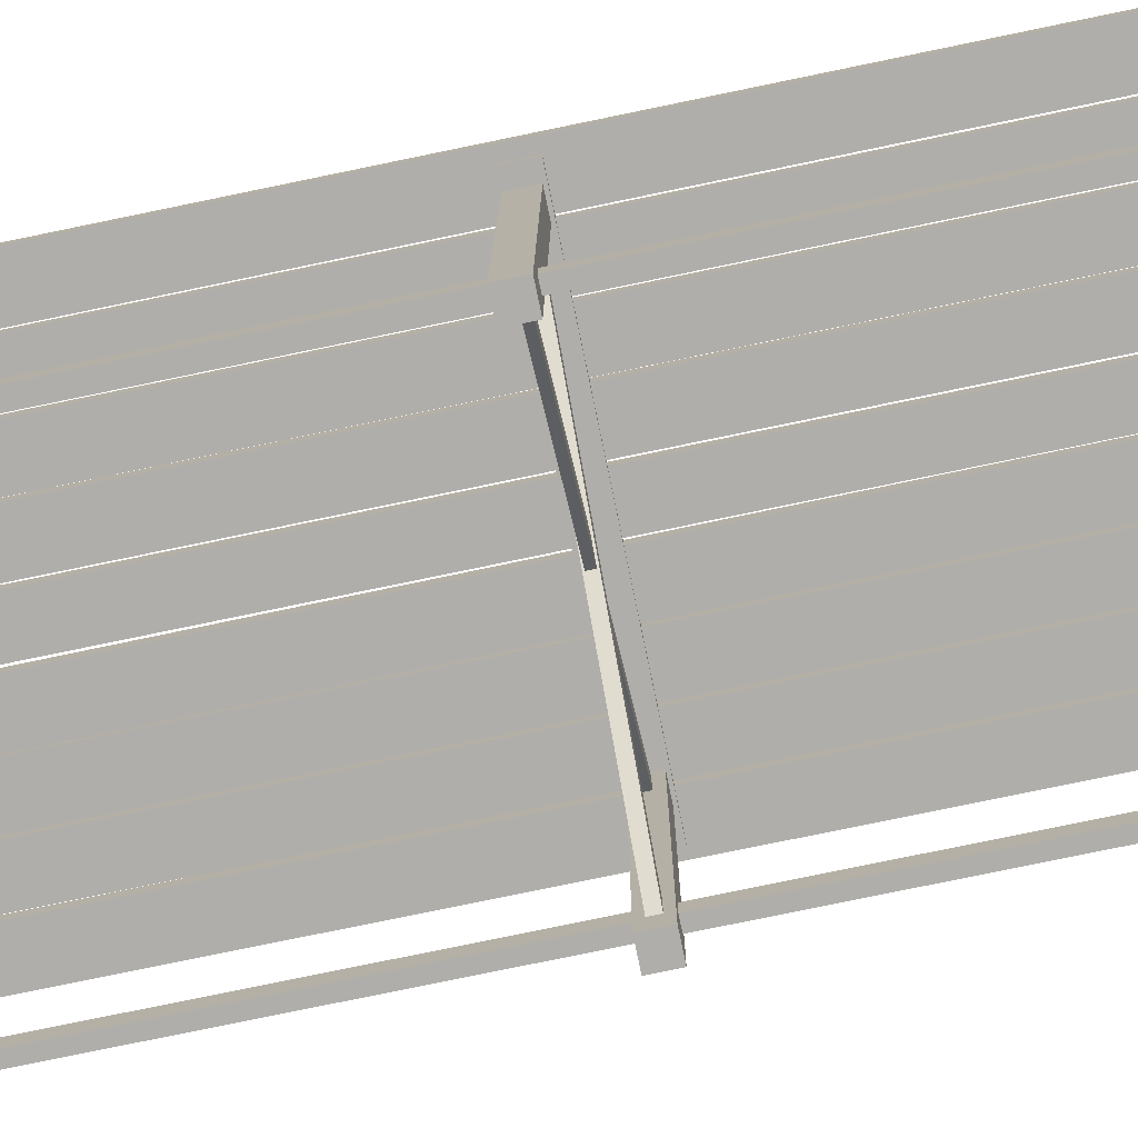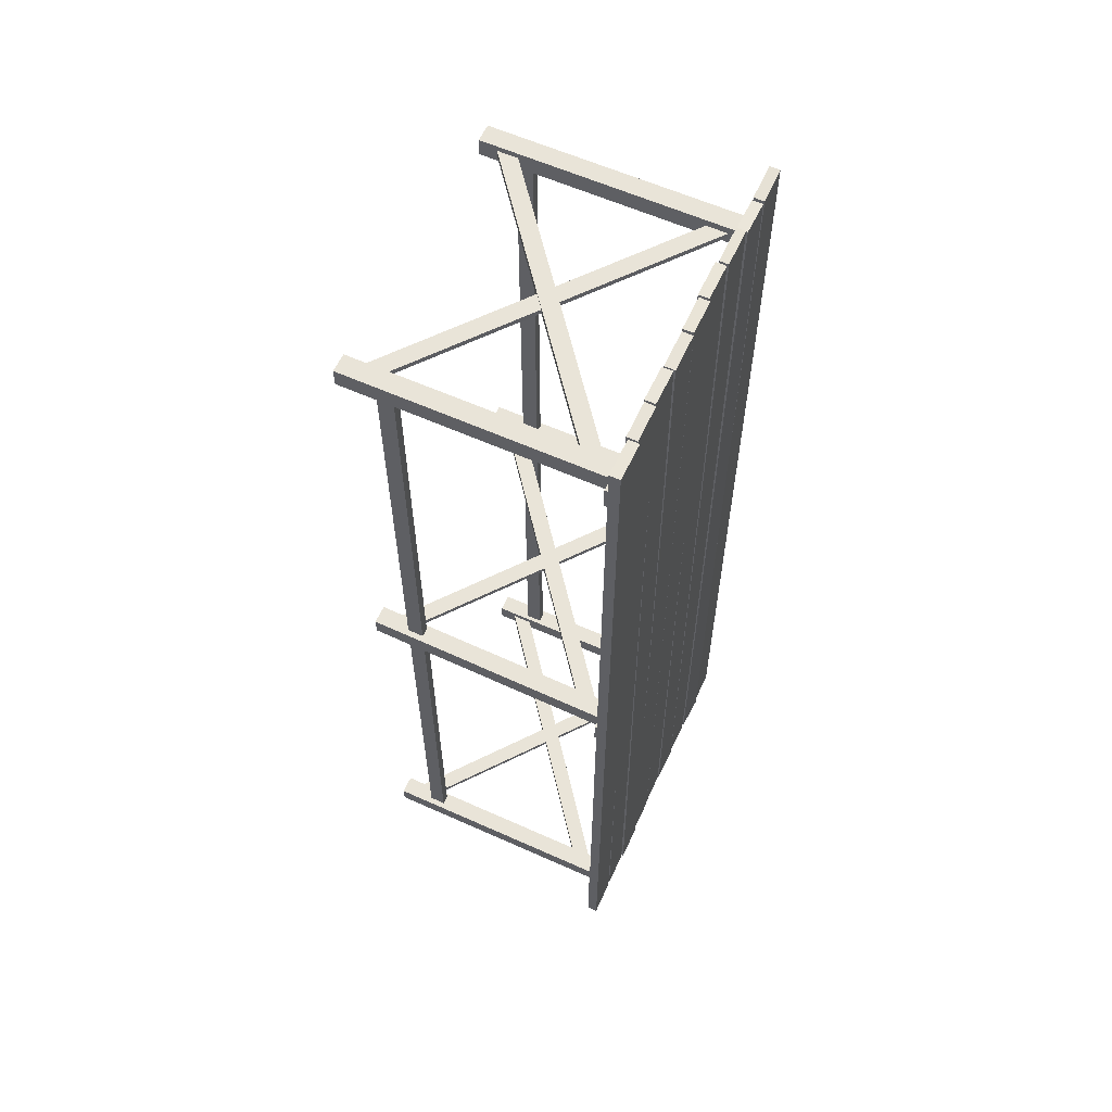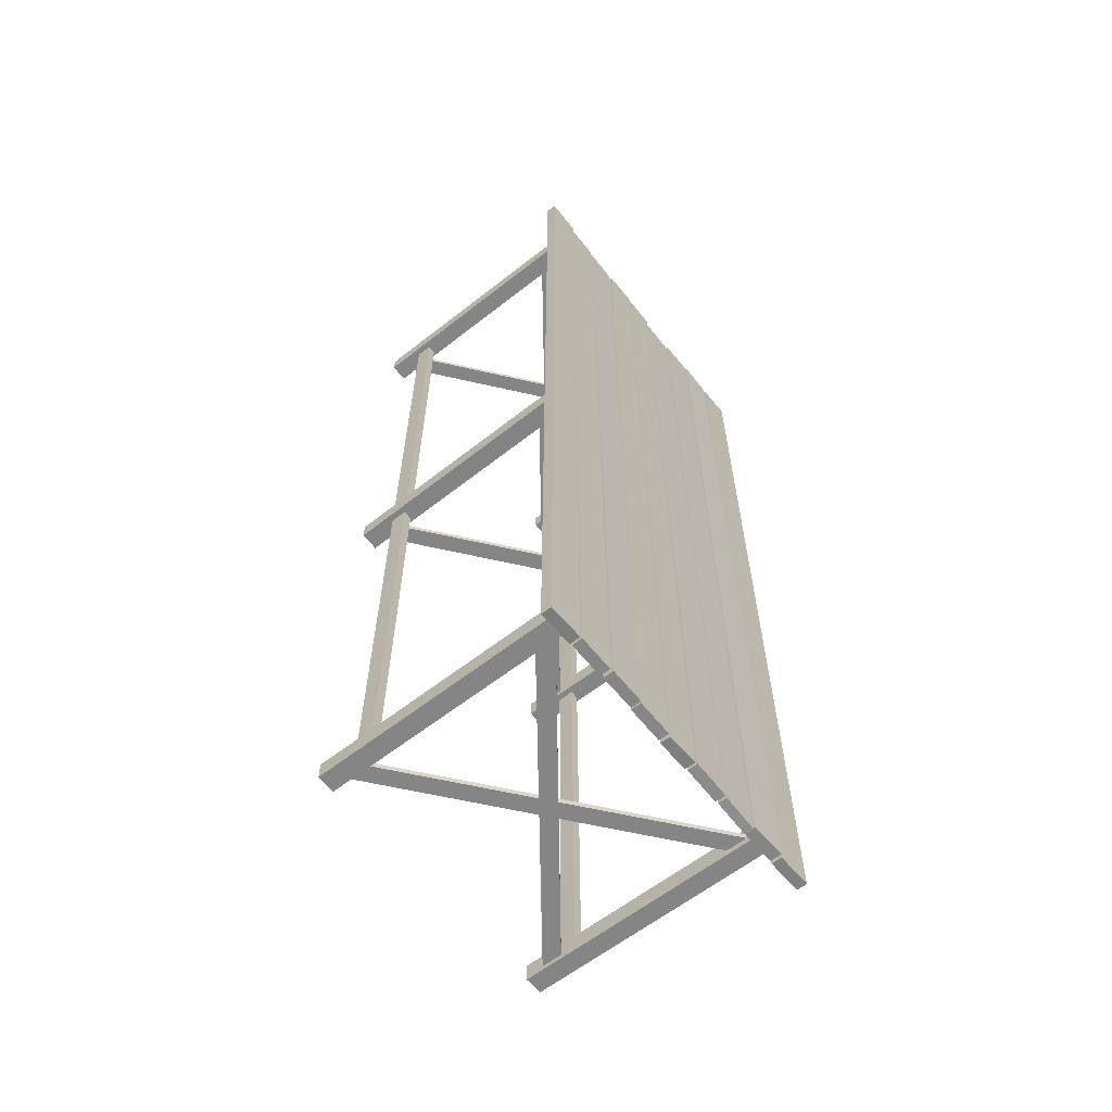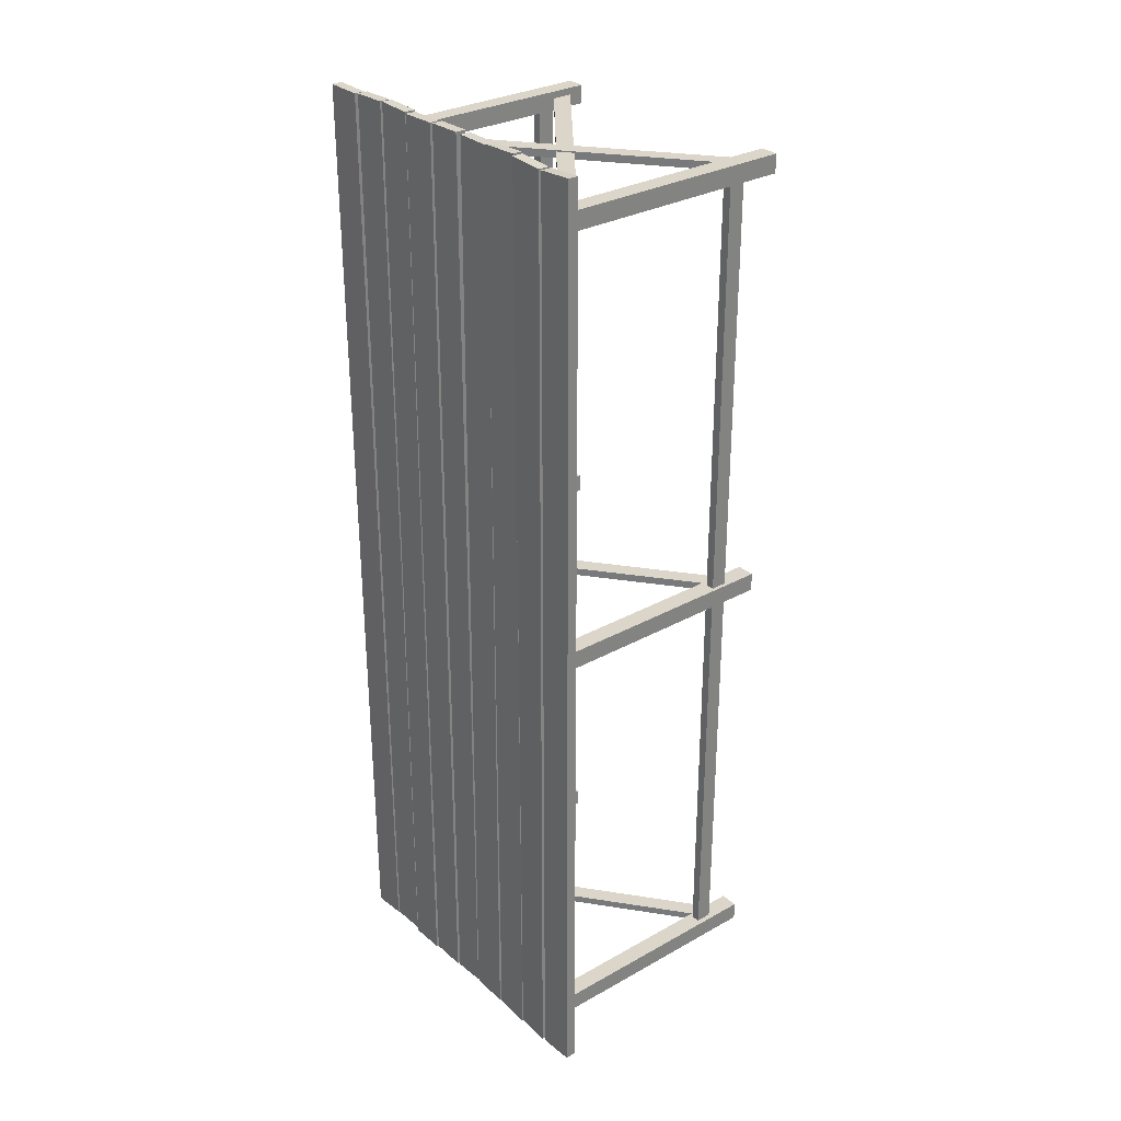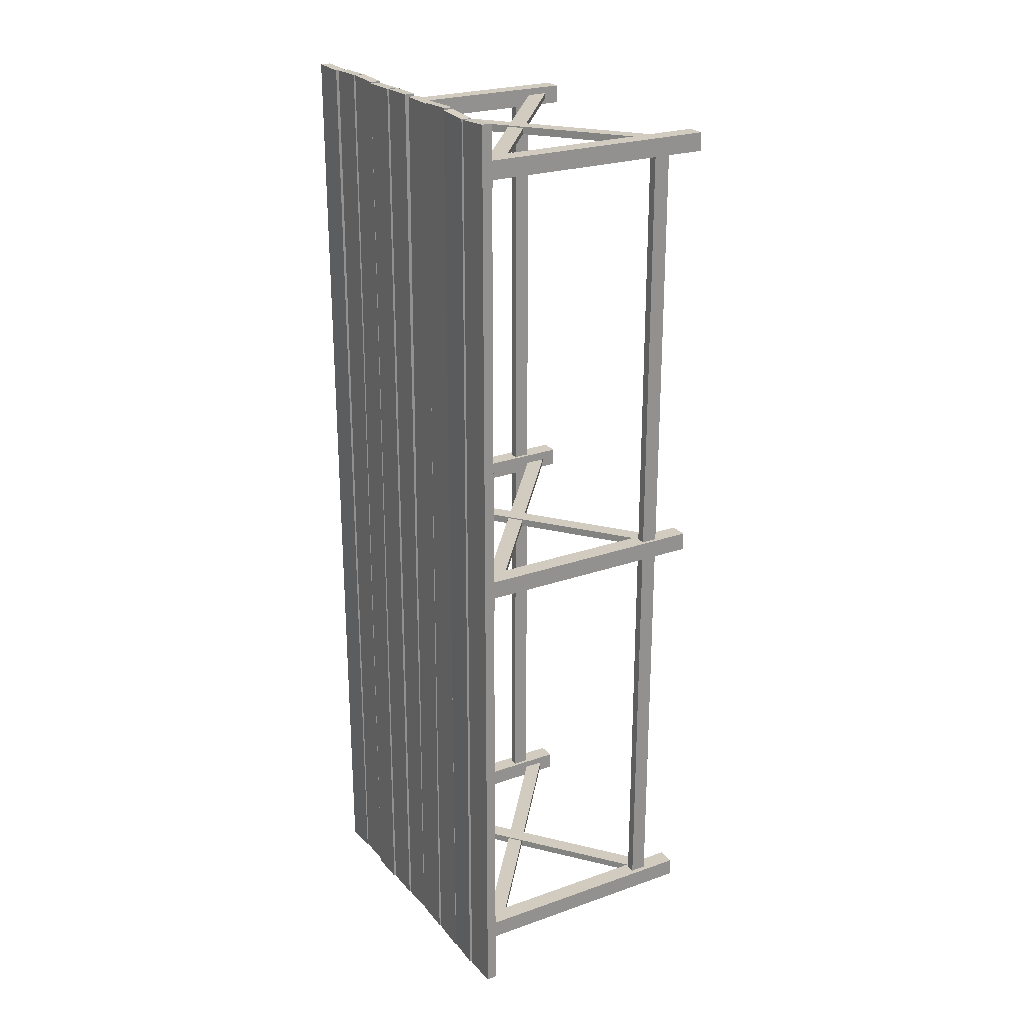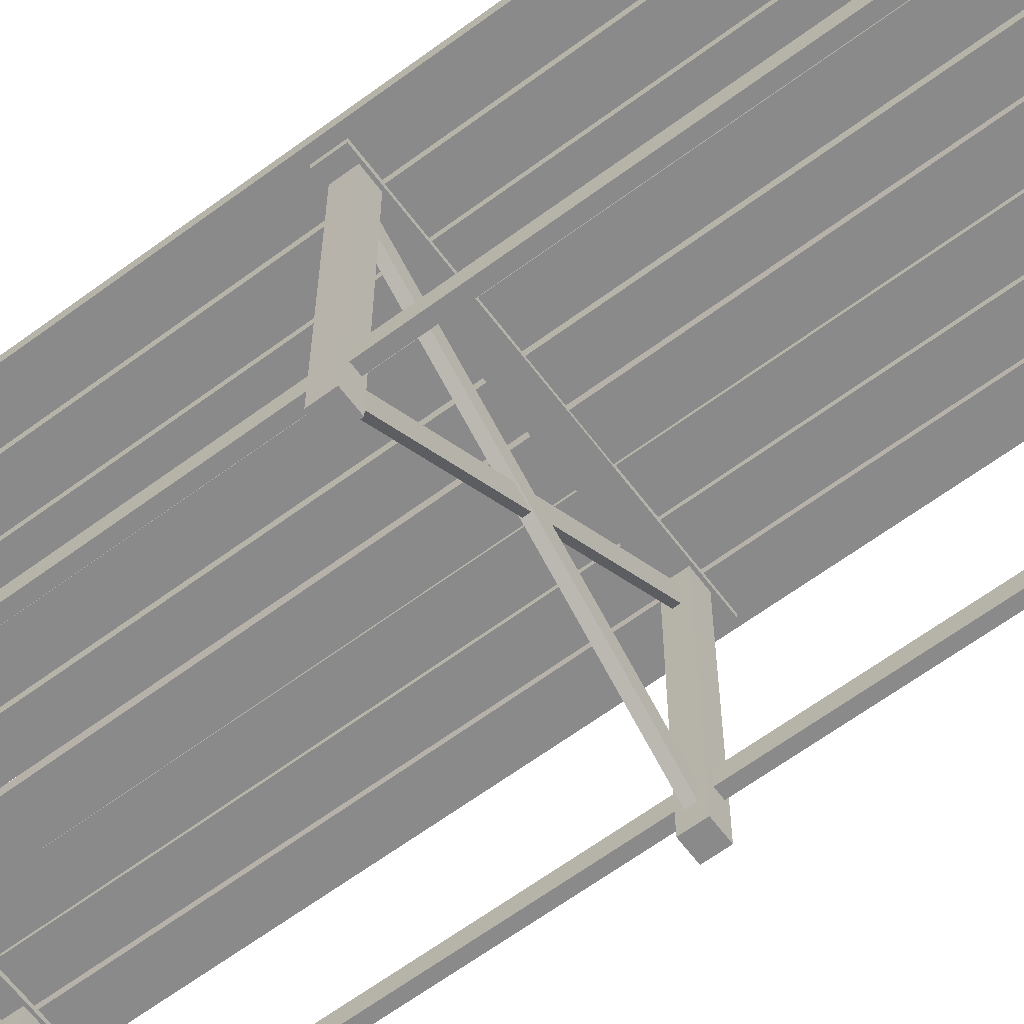
<metadata>
{"format":"obj","ext":"obj","renderer":"f3d","projection":"perspective","resolution":1024,"background":"white","views":[{"elev":-77.8,"azim":101.7,"up":"+Y"},{"elev":60.0,"azim":114.7,"up":"+Z"},{"elev":-61.7,"azim":128.5,"up":"+Z"},{"elev":29.9,"azim":-129.3,"up":"+Z"},{"elev":24.2,"azim":-120.3,"up":"+Z"},{"elev":-63.5,"azim":126.8,"up":"+Y"}]}
</metadata>
<code>
o large_desk_02:Mesh_Untitled.001
v -1.399 -0.01655 4.245
v -1.22 -0.01655 4.245
v -1.22 2.43 4.245
v -1.399 2.43 4.245
v -1.399 2.43 4.066
v -1.22 2.43 4.066
v -1.22 -0.01655 4.066
v -1.399 -0.01655 4.066
v 1.248 -0.01654 -4.13
v 1.427 -0.01654 -4.13
v 1.427 2.43 -4.13
v 1.248 2.43 -4.13
v 1.248 2.43 -4.309
v 1.427 2.43 -4.309
v 1.427 -0.01654 -4.309
v 1.248 -0.01654 -4.309
v -1.399 -0.01654 -4.13
v -1.22 -0.01654 -4.13
v -1.22 2.43 -4.13
v -1.399 2.43 -4.13
v -1.399 2.43 -4.309
v -1.22 2.43 -4.309
v -1.22 -0.01654 -4.309
v -1.399 -0.01654 -4.309
v 1.391 2.17 4.191
v 1.294 2.295 4.191
v -1.364 0.244 4.191
v -1.267 0.1185 4.191
v -1.267 0.1185 4.118
v -1.364 0.244 4.118
v 1.294 2.295 4.118
v 1.391 2.17 4.118
v 1.391 2.17 -4.191
v 1.294 2.295 -4.191
v -1.364 0.244 -4.191
v -1.267 0.1185 -4.191
v -1.267 0.1185 -4.264
v -1.364 0.244 -4.264
v 1.294 2.295 -4.264
v 1.391 2.17 -4.264
v 1.28 0.1021 -4.202
v 1.378 0.2262 -4.202
v -1.253 2.311 -4.202
v -1.351 2.187 -4.202
v -1.351 2.187 -4.253
v -1.253 2.311 -4.253
v 1.378 0.2262 -4.253
v 1.28 0.1021 -4.253
v -1.58 2.392 4.265
v 1.559 2.392 4.265
v 1.559 2.474 4.265
v -1.58 2.474 4.265
v 1.559 2.474 4.043
v -1.58 2.474 4.043
v -1.58 2.392 4.043
v 1.559 2.392 4.043
v -1.58 2.392 -4.111
v 1.559 2.392 -4.111
v 1.559 2.474 -4.111
v -1.58 2.474 -4.111
v 1.559 2.474 -4.334
v -1.58 2.474 -4.334
v 1.559 2.392 -4.334
v -1.58 2.392 -4.334
v -1.646 2.436 4.641
v -1.302 2.436 4.619
v -1.302 2.535 4.619
v -1.646 2.535 4.641
v -1.295 2.535 -4.64
v -1.646 2.535 -4.626
v -1.295 2.436 -4.64
v -1.646 2.436 -4.626
v -1.272 2.436 4.619
v -0.9344 2.436 4.641
v -0.9344 2.535 4.641
v -1.272 2.535 4.619
v -0.9344 2.535 -4.626
v -1.278 2.552 -4.626
v -0.9344 2.436 -4.626
v -1.278 2.436 -4.626
v -0.9239 2.436 4.655
v -0.5663 2.436 4.641
v -0.5663 2.521 4.641
v -0.9239 2.521 4.655
v -0.5663 2.529 -4.626
v -0.9136 2.529 -4.654
v -0.5663 2.444 -4.626
v -0.9136 2.444 -4.654
v -0.5576 2.409 4.627
v -0.196 2.409 4.631
v -0.196 2.508 4.631
v -0.5576 2.508 4.627
v -0.1771 2.535 -4.608
v -0.542 2.535 -4.626
v -0.1771 2.436 -4.608
v -0.542 2.436 -4.626
v -0.162 2.429 4.647
v 0.1699 2.429 4.641
v 0.1699 2.528 4.641
v -0.162 2.528 4.647
v 0.1672 2.527 -4.626
v -0.1555 2.527 -4.608
v 0.1672 2.428 -4.626
v -0.1555 2.428 -4.608
v 0.1942 2.436 4.641
v 0.5502 2.436 4.631
v 0.5502 2.535 4.631
v 0.1942 2.535 4.641
v 0.5451 2.535 -4.619
v 0.1942 2.535 -4.626
v 0.5451 2.436 -4.619
v 0.1942 2.436 -4.626
v 0.5688 2.427 4.641
v 0.9126 2.427 4.651
v 0.9126 2.526 4.651
v 0.5688 2.526 4.641
v 0.9061 2.548 -4.626
v 0.5623 2.548 -4.626
v 0.9061 2.449 -4.626
v 0.5623 2.449 -4.626
v 0.9304 2.436 4.651
v 1.274 2.436 4.641
v 1.274 2.535 4.641
v 0.9304 2.535 4.651
v 1.274 2.535 -4.612
v 0.9304 2.535 -4.612
v 1.274 2.436 -4.612
v 0.9304 2.436 -4.612
v 1.289 2.458 4.641
v 1.645 2.458 4.645
v 1.645 2.557 4.645
v 1.289 2.557 4.641
v 1.646 2.535 -4.651
v 1.298 2.535 -4.626
v 1.646 2.436 -4.651
v 1.298 2.436 -4.626
v 1.244 -0.01654 0.02462
v 1.423 -0.01654 0.02462
v 1.442 2.43 -0.00424
v 1.263 2.43 -0.00424
v 1.263 2.43 -0.1834
v 1.442 2.43 -0.1834
v 1.423 -0.01654 -0.1546
v 1.244 -0.01654 -0.1546
v -1.384 -0.01654 -0.004241
v -1.205 -0.01654 -0.004241
v -1.205 2.43 -0.00424
v -1.384 2.43 -0.00424
v -1.384 2.43 -0.1834
v -1.205 2.43 -0.1834
v -1.205 -0.01654 -0.1834
v -1.384 -0.01654 -0.1834
v 1.391 2.17 -0.0574
v 1.294 2.295 -0.0574
v -1.363 0.244 -0.0574
v -1.267 0.1185 -0.0574
v -1.267 0.1185 -0.1303
v -1.363 0.244 -0.1303
v 1.294 2.295 -0.1303
v 1.391 2.17 -0.1303
v 1.28 0.1021 -0.06862
v 1.379 0.2262 -0.06862
v -1.252 2.311 -0.06862
v -1.351 2.187 -0.06862
v -1.351 2.187 -0.119
v -1.252 2.311 -0.119
v 1.379 0.2262 -0.119
v 1.28 0.1021 -0.119
v -1.58 2.392 0.01728
v 1.559 2.392 0.01728
v 1.559 2.474 0.01728
v -1.58 2.474 0.01728
v 1.559 2.474 -0.2049
v -1.58 2.474 -0.2049
v -1.58 2.392 -0.2049
v 1.559 2.392 -0.2049
v 1.282 0.4726 4.156
v 1.369 0.4726 4.156
v 1.369 0.4726 -4.154
v 1.282 0.4726 -4.154
v 1.369 0.3171 4.156
v 1.369 0.3172 -4.154
v 1.282 0.3172 -4.154
v 1.282 0.3171 4.156
v -1.348 0.4726 4.156
v -1.26 0.4726 4.156
v -1.26 0.4726 -4.154
v -1.348 0.4726 -4.154
v -1.348 0.3172 -4.154
v -1.26 0.3172 -4.154
v -1.26 0.3171 4.156
v -1.348 0.3171 4.156
v 1.248 -0.01655 4.245
v 1.427 -0.01655 4.245
v 1.427 2.43 4.245
v 1.248 2.43 4.245
v 1.248 2.43 4.066
v 1.427 2.43 4.066
v 1.427 -0.01655 4.066
v 1.248 -0.01655 4.066
v 1.28 0.1021 4.178
v 1.379 0.2262 4.178
v -1.252 2.311 4.178
v -1.351 2.187 4.178
v -1.351 2.187 4.127
v -1.252 2.311 4.127
v 1.379 0.2262 4.127
v 1.28 0.1021 4.127
f 1 2 3 4
f 5 6 7 8
f 8 7 2 1
f 2 7 6 3
f 8 1 4 5
f 9 10 11 12
f 13 14 15 16
f 16 15 10 9
f 10 15 14 11
f 16 9 12 13
f 17 18 19 20
f 21 22 23 24
f 24 23 18 17
f 18 23 22 19
f 24 17 20 21
f 25 26 27 28
f 29 30 31 32
f 26 31 30 27
f 32 25 28 29
f 33 34 35 36
f 37 38 39 40
f 34 39 38 35
f 40 33 36 37
f 41 42 43 44
f 45 46 47 48
f 42 47 46 43
f 48 41 44 45
f 49 50 51 52
f 52 51 53 54
f 55 56 50 49
f 50 56 53 51
f 55 49 52 54
f 57 58 59 60
f 60 59 61 62
f 62 61 63 64
f 64 63 58 57
f 58 63 61 59
f 64 57 60 62
f 65 66 67 68
f 68 67 69 70
f 70 69 71 72
f 72 71 66 65
f 66 71 69 67
f 72 65 68 70
f 73 74 75 76
f 76 75 77 78
f 78 77 79 80
f 80 79 74 73
f 74 79 77 75
f 80 73 76 78
f 81 82 83 84
f 84 83 85 86
f 86 85 87 88
f 88 87 82 81
f 82 87 85 83
f 88 81 84 86
f 89 90 91 92
f 92 91 93 94
f 94 93 95 96
f 96 95 90 89
f 90 95 93 91
f 96 89 92 94
f 97 98 99 100
f 100 99 101 102
f 102 101 103 104
f 104 103 98 97
f 98 103 101 99
f 104 97 100 102
f 105 106 107 108
f 108 107 109 110
f 110 109 111 112
f 112 111 106 105
f 106 111 109 107
f 112 105 108 110
f 113 114 115 116
f 116 115 117 118
f 118 117 119 120
f 120 119 114 113
f 114 119 117 115
f 120 113 116 118
f 121 122 123 124
f 124 123 125 126
f 126 125 127 128
f 128 127 122 121
f 128 121 124 126
f 129 130 131 132
f 132 131 133 134
f 134 133 135 136
f 136 135 130 129
f 130 135 133 131
f 136 129 132 134
f 137 138 139 140
f 141 142 143 144
f 144 143 138 137
f 144 137 140 141
f 145 146 147 148
f 149 150 151 152
f 152 151 146 145
f 146 151 150 147
f 152 145 148 149
f 153 154 155 156
f 157 158 159 160
f 154 159 158 155
f 160 153 156 157
f 161 162 163 164
f 165 166 167 168
f 162 167 166 163
f 168 161 164 165
f 169 170 171 172
f 172 171 173 174
f 175 176 170 169
f 170 176 173 171
f 175 169 172 174
f 177 178 179 180
f 181 182 179 178
f 183 184 177 180
f 185 186 187 188
f 189 190 191 192
f 191 190 187 186
f 189 192 185 188
f 182 181 184 183
f 193 194 195 196
f 197 198 199 200
f 200 199 194 193
f 194 199 198 195
f 200 193 196 197
f 54 53 56 55
f 122 127 125 123
f 138 143 142 139
f 201 202 203 204
f 205 206 207 208
f 202 207 206 203
f 208 201 204 205
f 174 173 176 175

</code>
